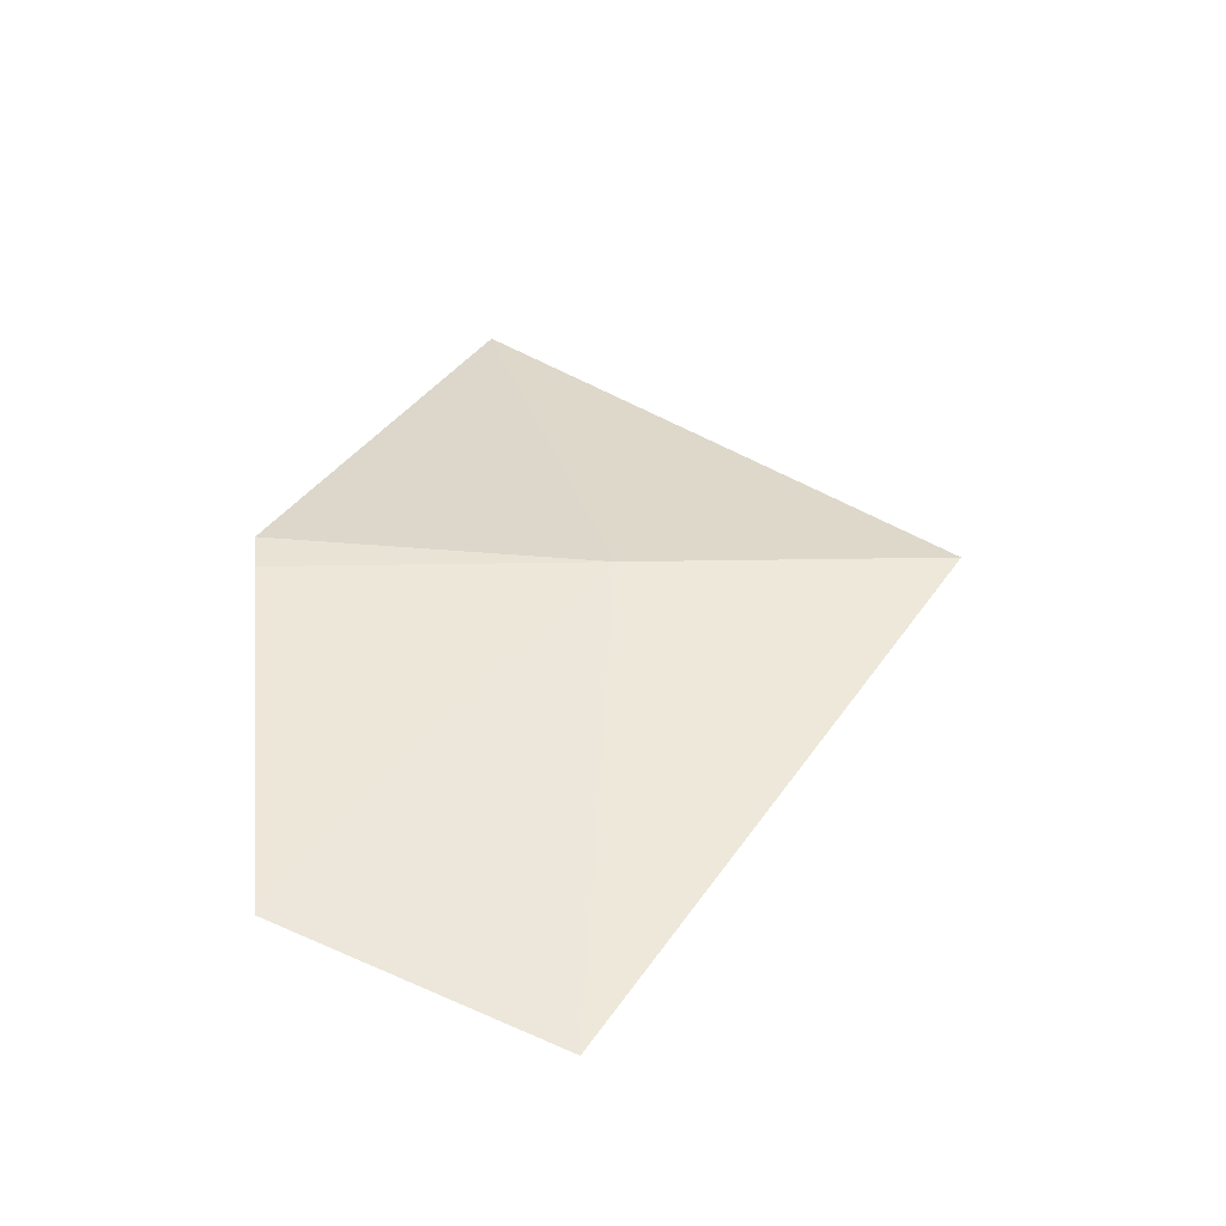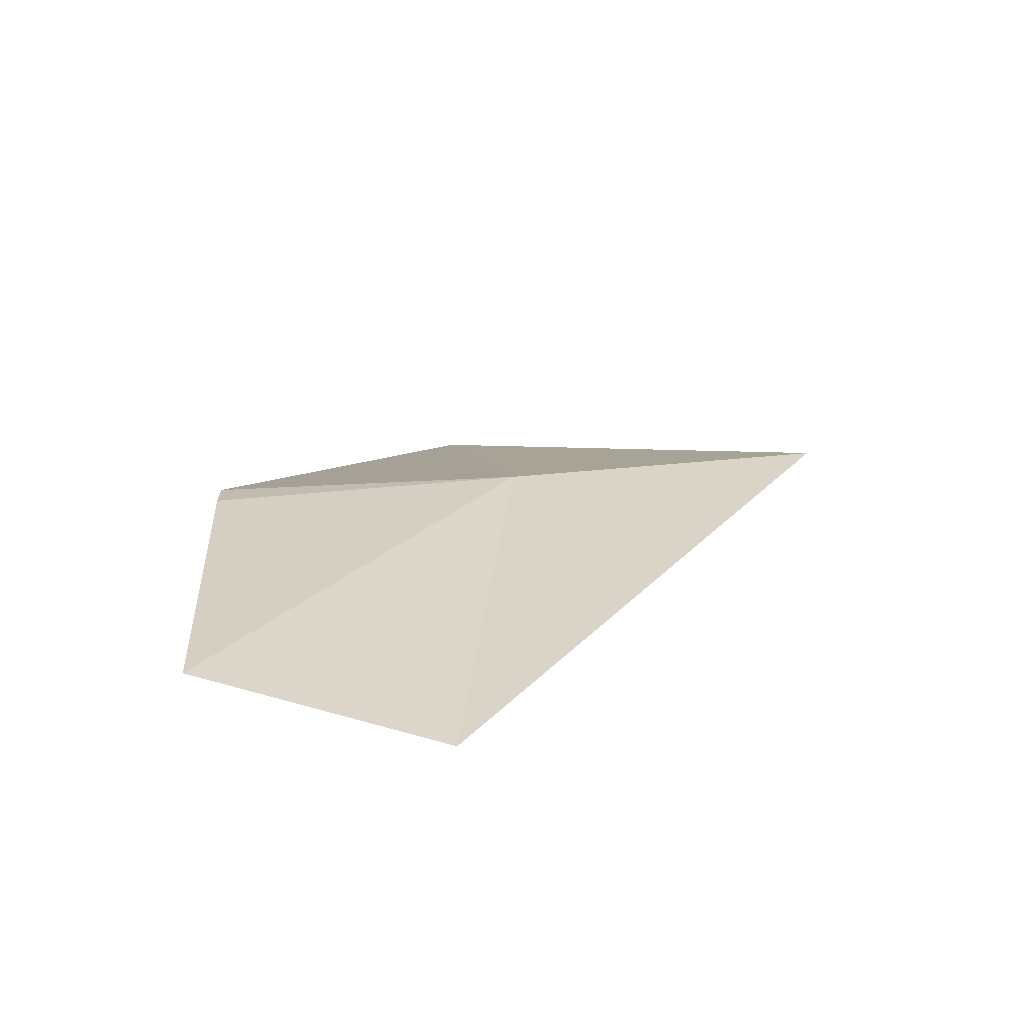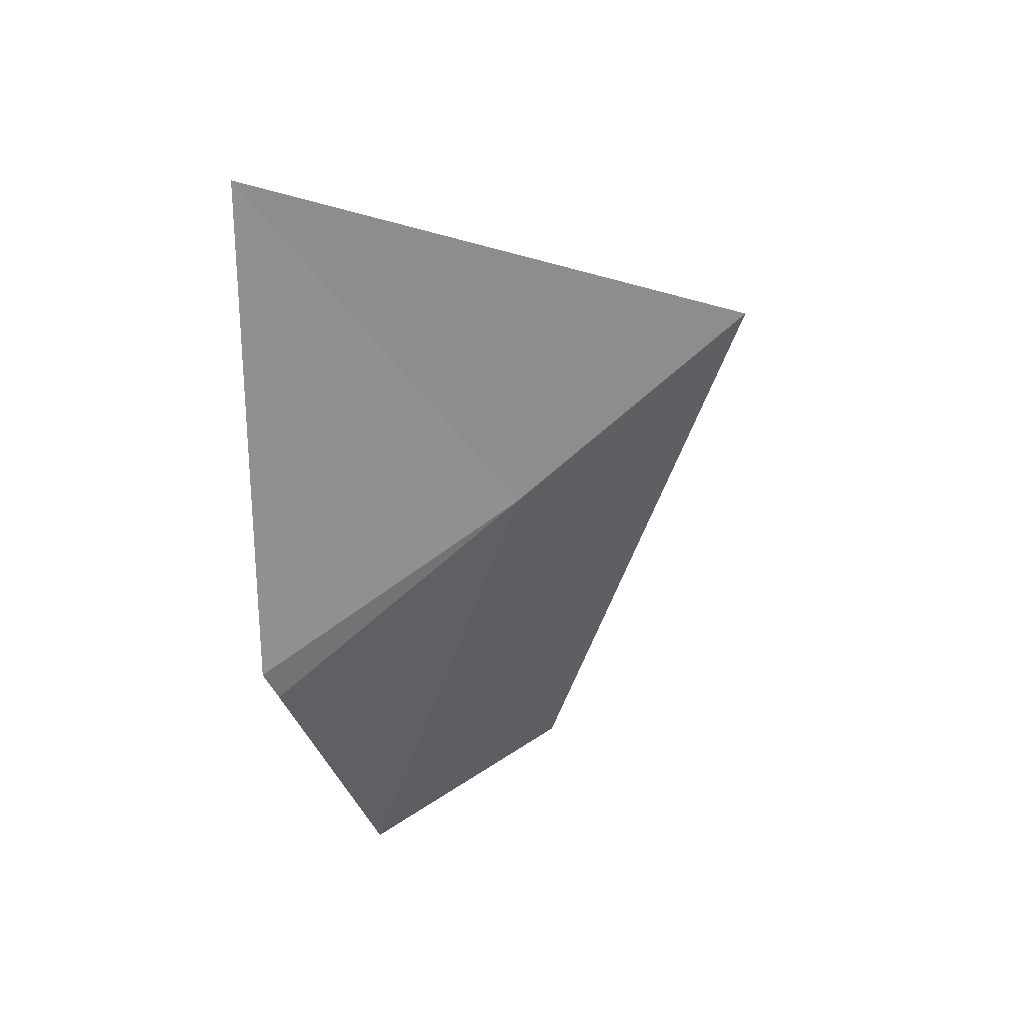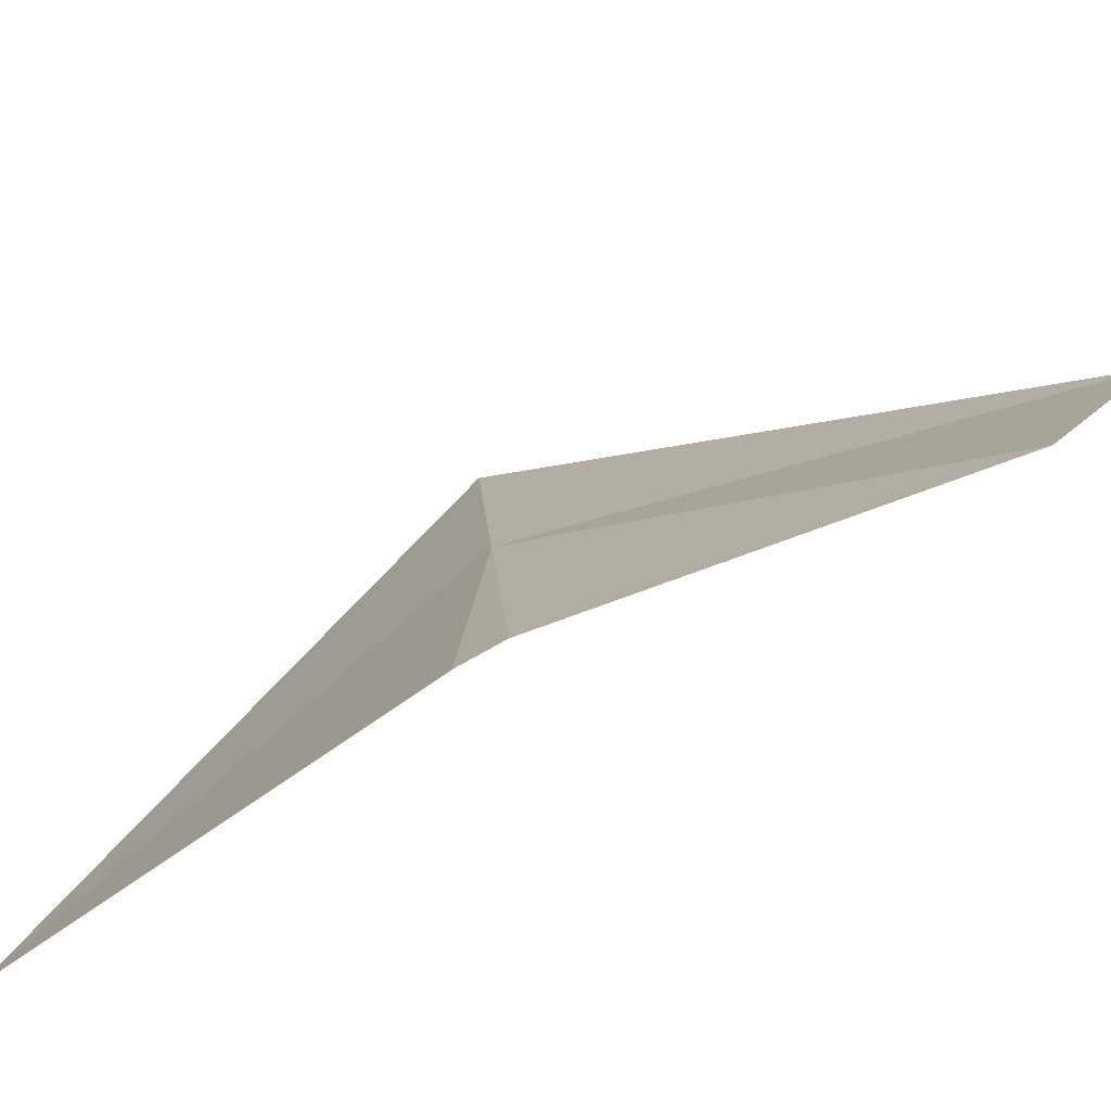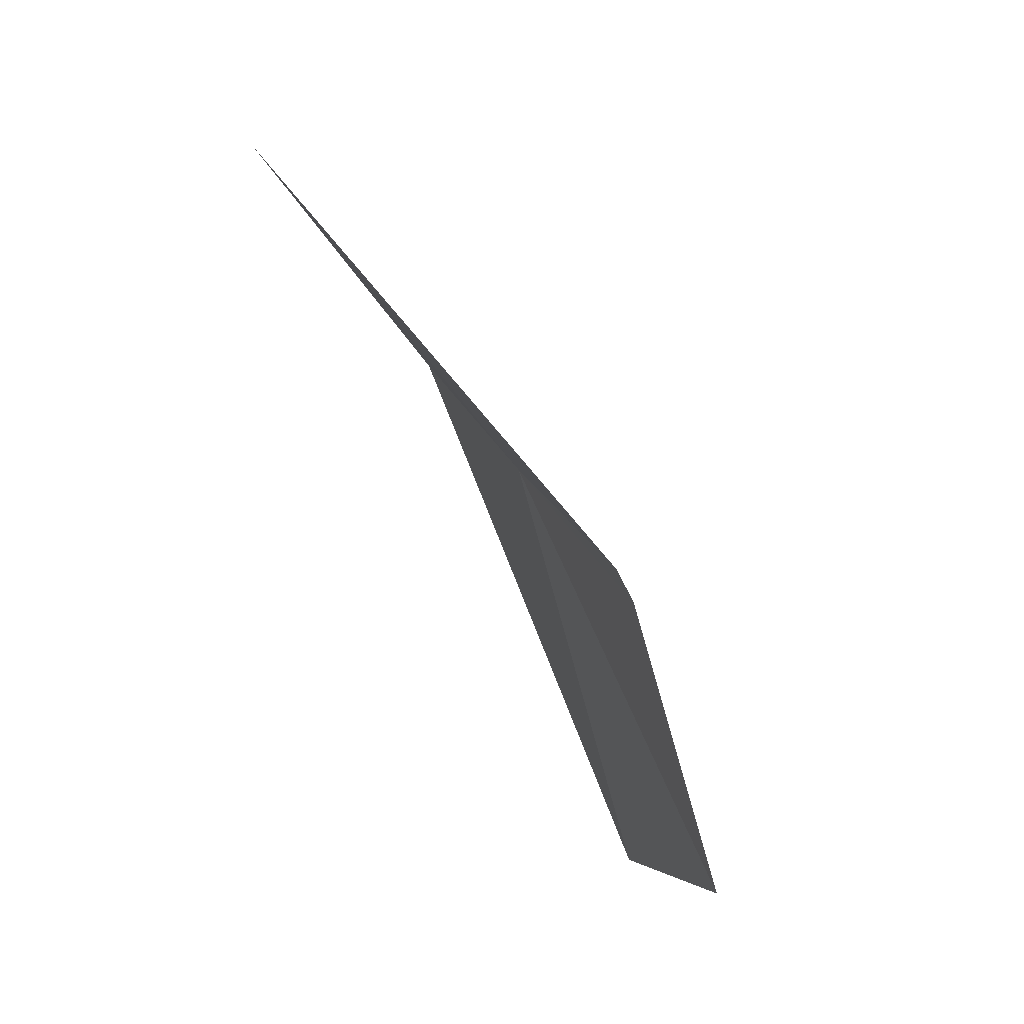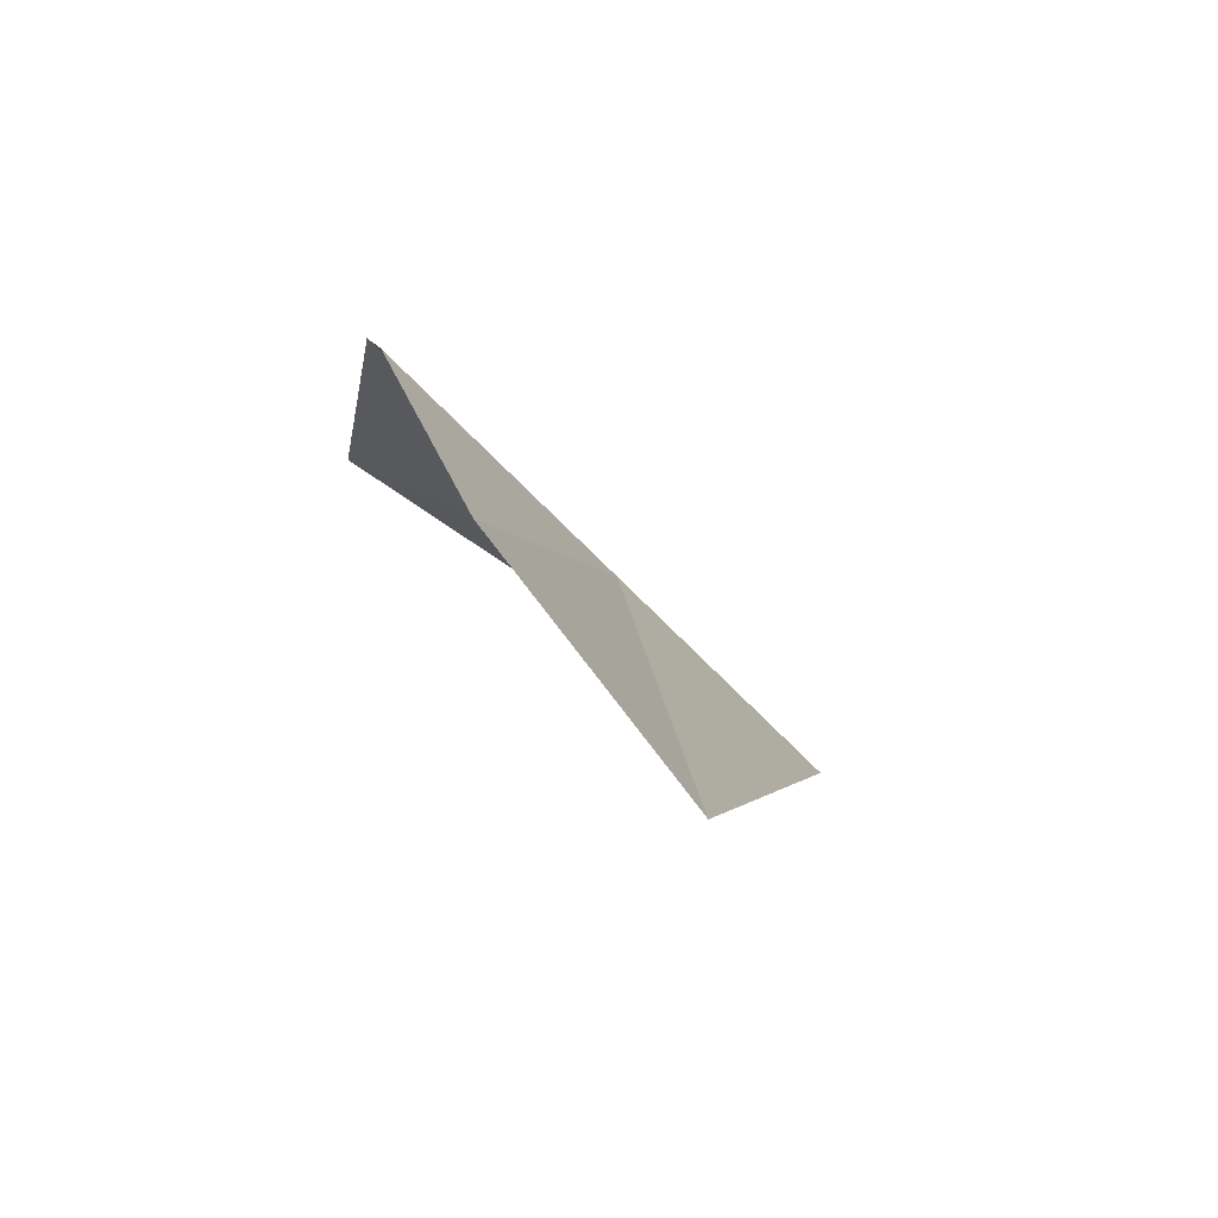
<metadata>
{"format":"obj","ext":"obj","renderer":"f3d","projection":"perspective","resolution":1024,"background":"white","views":[{"elev":-22.6,"azim":-74.3,"up":"+Y"},{"elev":-46.2,"azim":-64.2,"up":"+Y"},{"elev":69.1,"azim":-106.9,"up":"+Y"},{"elev":-56.0,"azim":-87.5,"up":"+Z"},{"elev":21.0,"azim":-176.1,"up":"+Y"},{"elev":-54.9,"azim":-117.9,"up":"+Y"}]}
</metadata>
<code>
v 1.828 1.613 40.25
v 1.637 1.637 39.72
v 2.228 2.274 39.9
v 1.609 1.573 39.74
v 2.048 1.653 40.75
v 1.608 0.7912 40.26
v 1.451 0.9757 39.84
f 1 3 2
f 1 2 4
f 1 7 6
f 1 4 7
f 1 5 3
f 1 6 5

</code>
